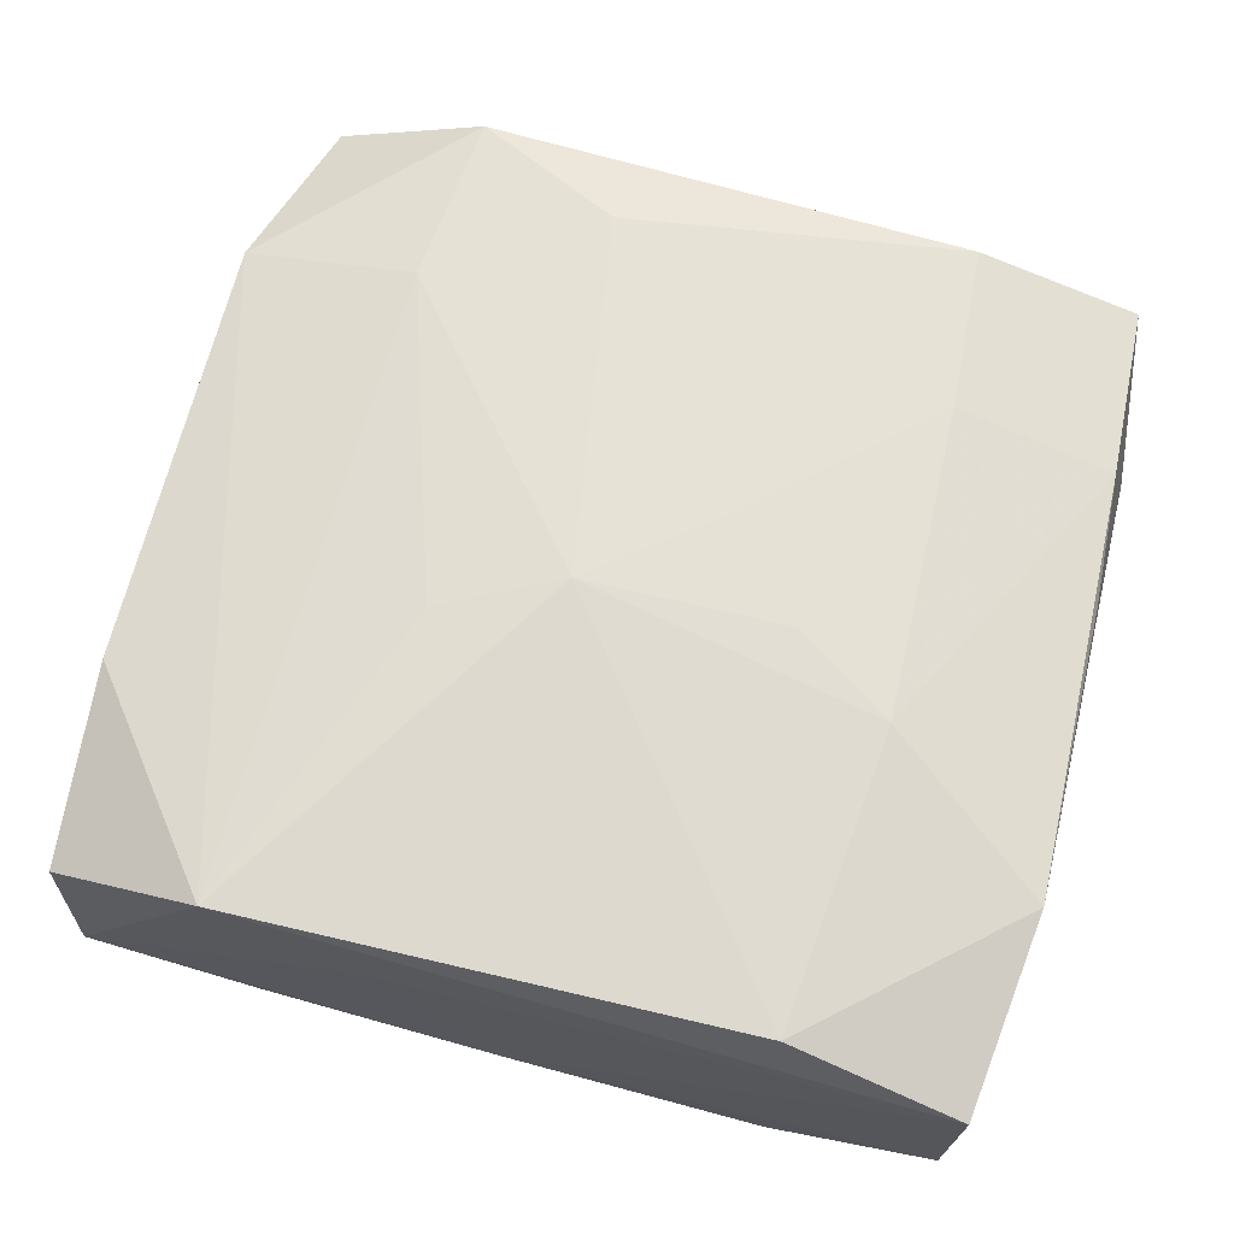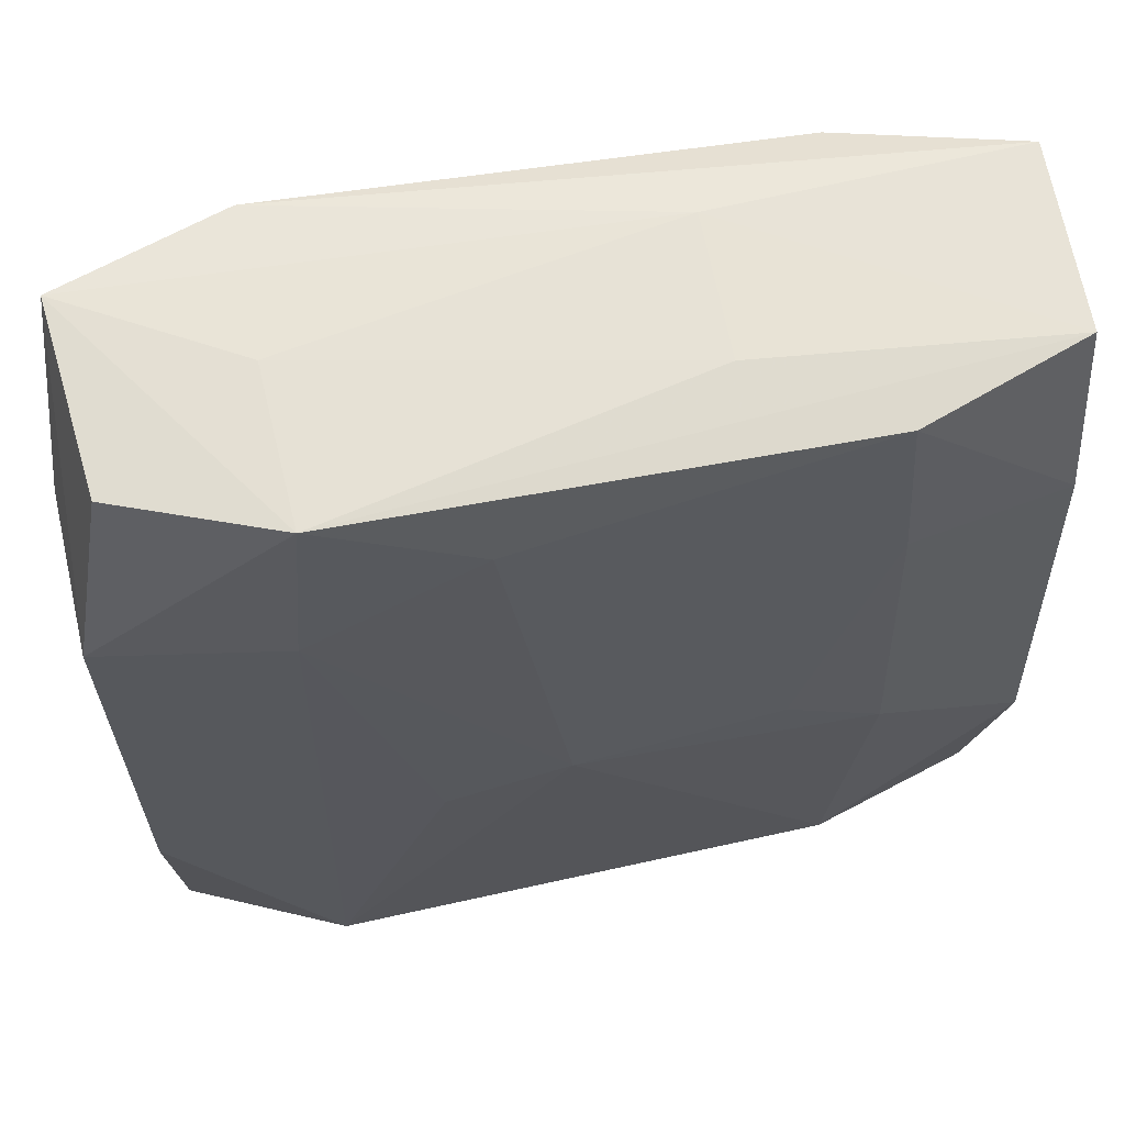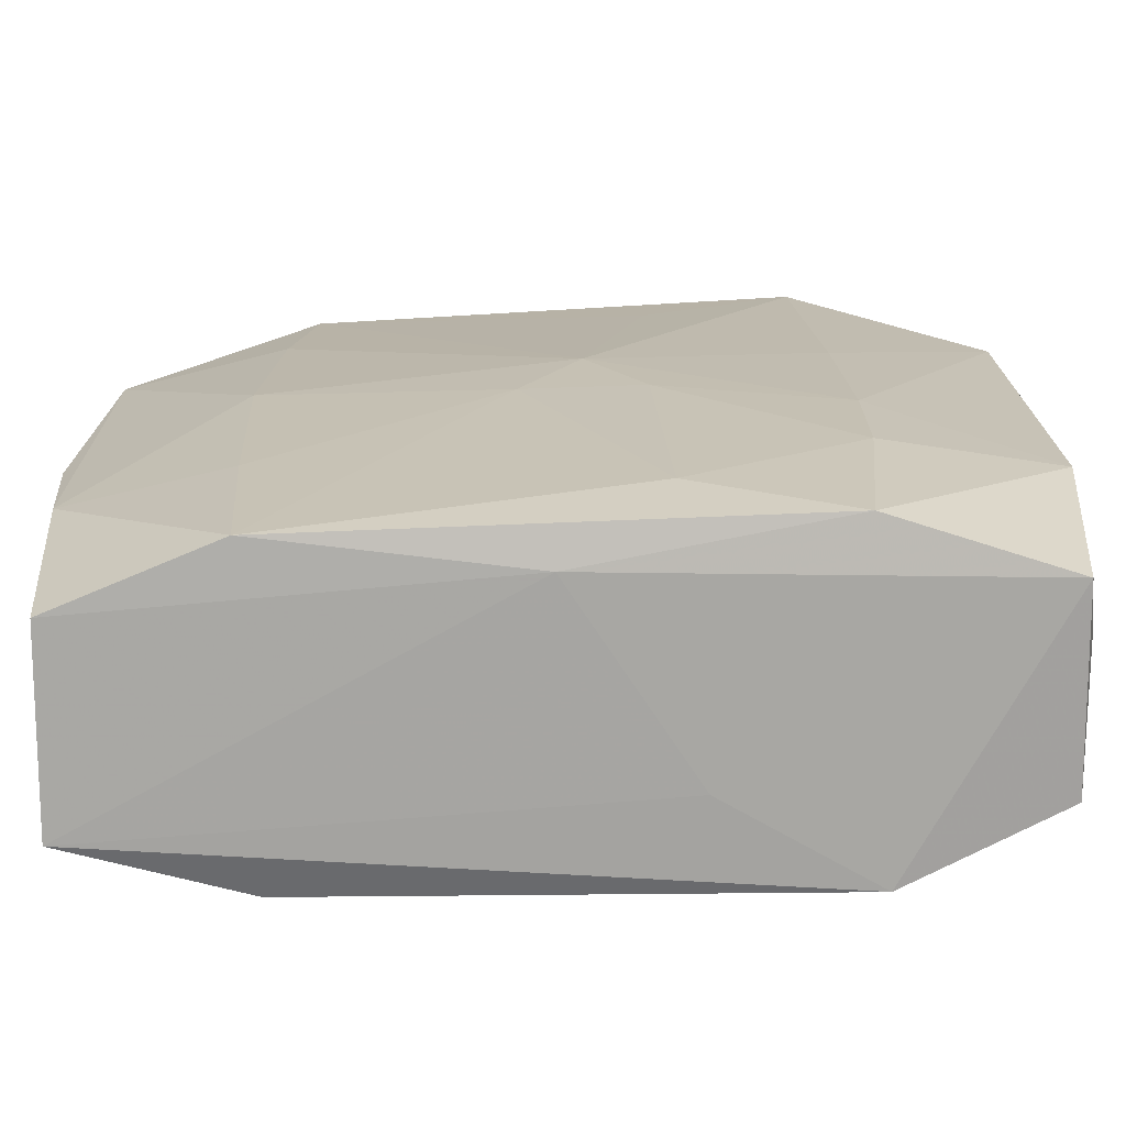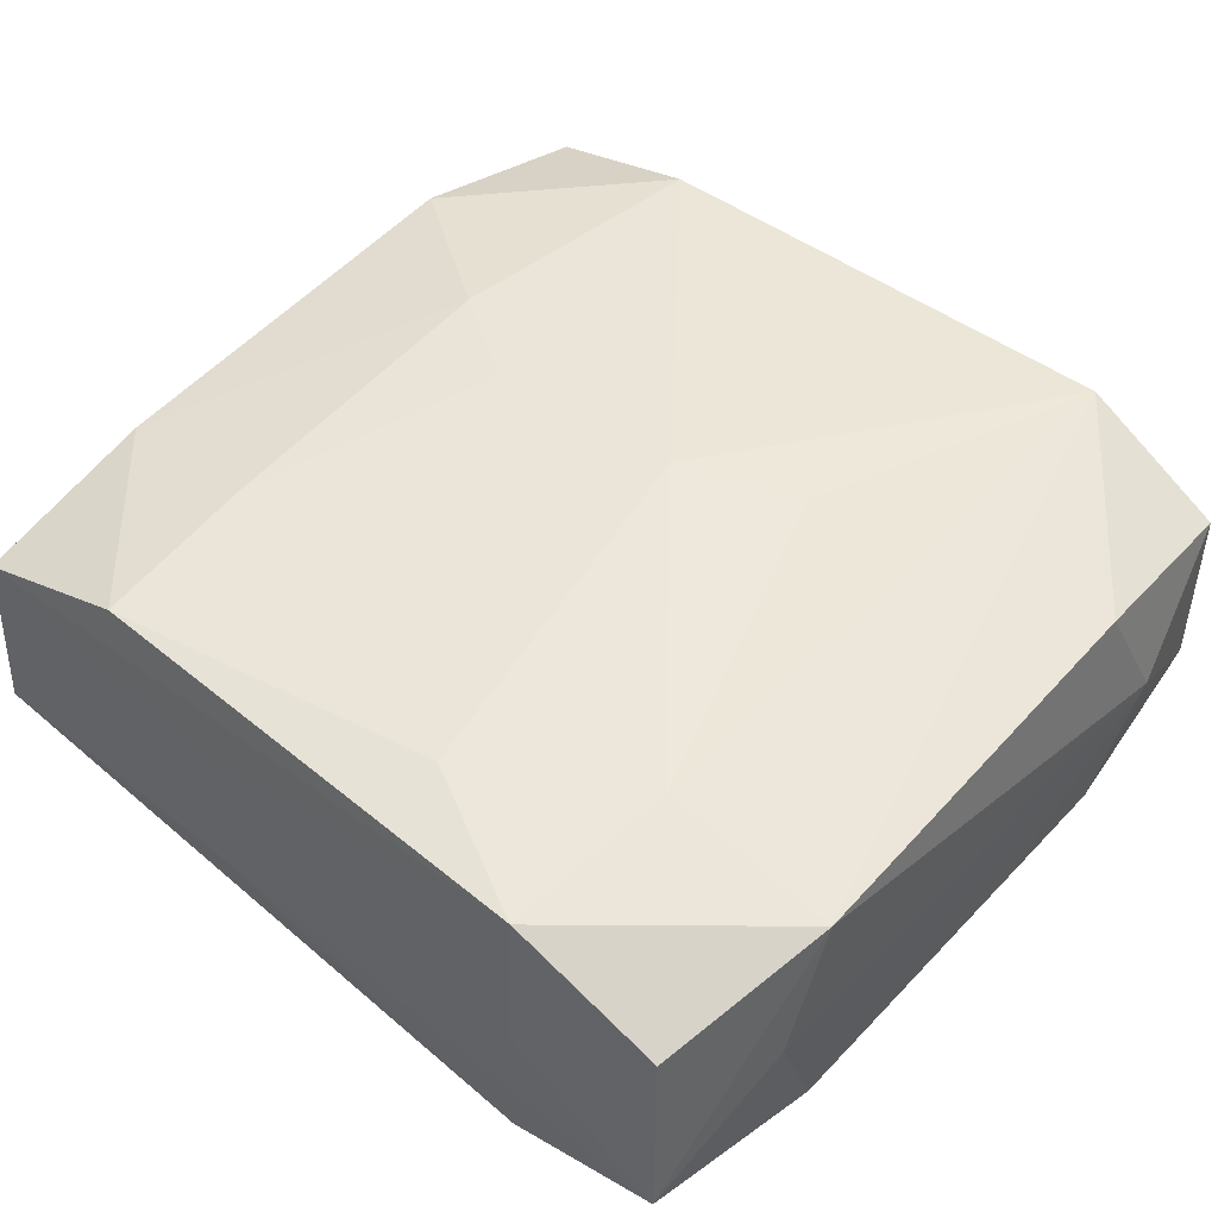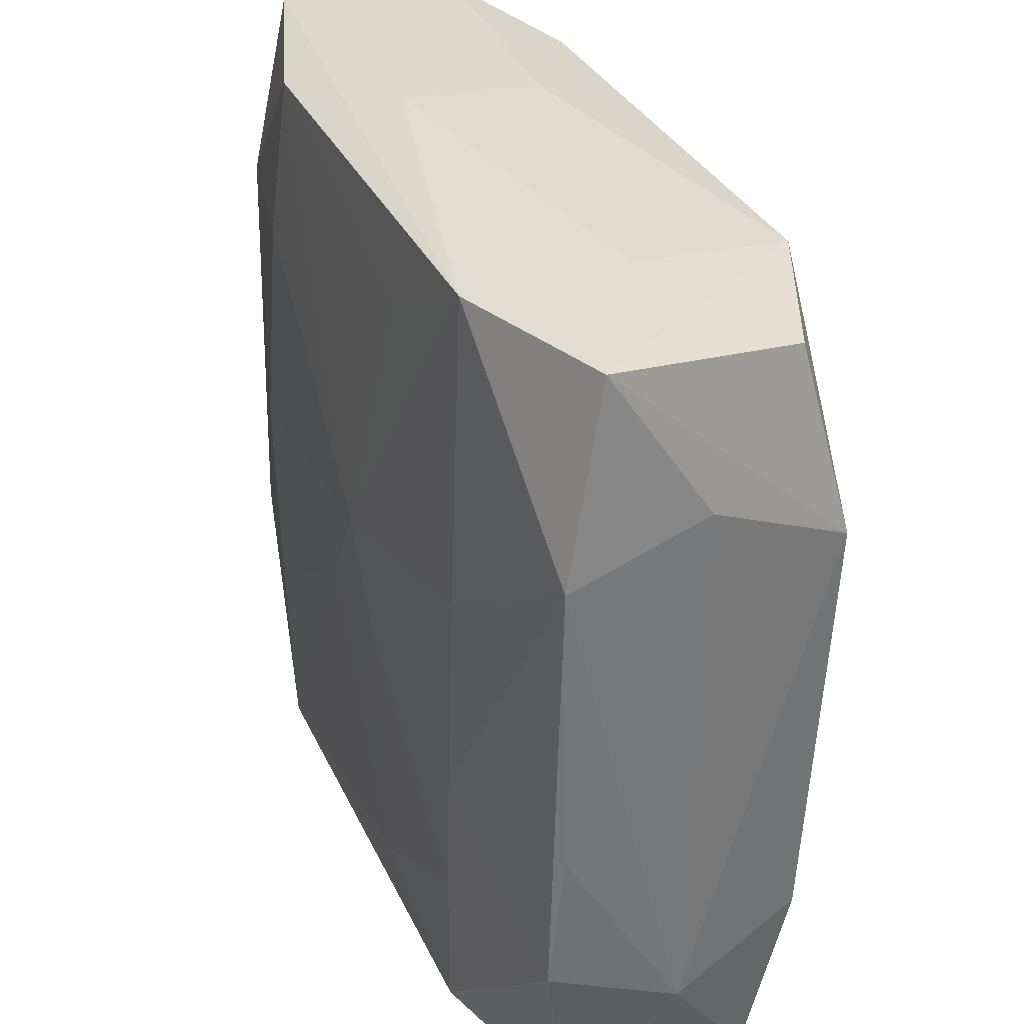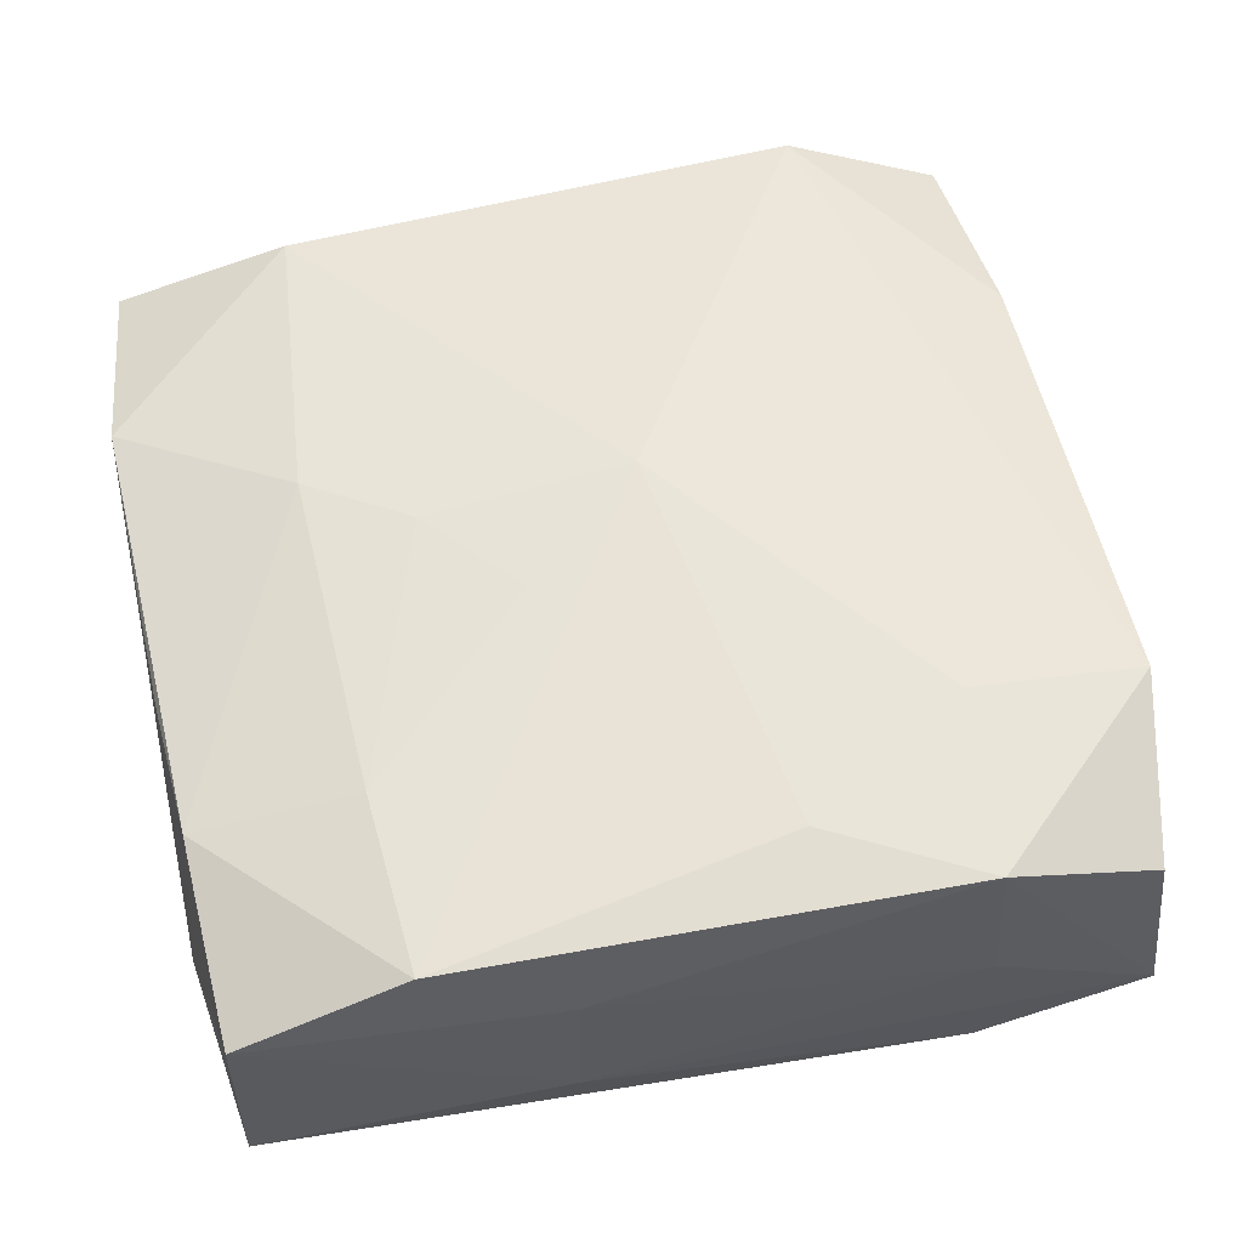
<metadata>
{"format":"obj","ext":"obj","renderer":"f3d","projection":"perspective","resolution":1024,"background":"white","views":[{"elev":64.7,"azim":14.8,"up":"+Z"},{"elev":59.9,"azim":-11.3,"up":"+Y"},{"elev":-71.0,"azim":-177.6,"up":"+Y"},{"elev":50.7,"azim":-139.5,"up":"+Z"},{"elev":35.1,"azim":-112.0,"up":"+Y"},{"elev":59.2,"azim":168.0,"up":"+Z"}]}
</metadata>
<code>
v -0.0112 -0.008403 0.01327
v -0.006976 0.0253 0.01356
v 0.03147 -0.031 -0.008303
v -0.032 -0.03082 -0.008132
v 0.03396 -0.0001366 -0.0001724
v 0.009467 0.03163 0.006312
v -0.0316 -0.03093 0.006428
v -0.03244 -0.01616 0.00948
v 0.0326 -0.01615 -0.01044
v -0.019 0.03227 0.001042
v -0.006579 -0.003387 -0.01367
v 0.01904 -0.03101 0.01069
v 0.02022 -0.01679 -0.01305
v -0.01913 -0.03012 -0.01266
v -0.03311 0.01776 -0.00946
v -0.01848 0.03113 0.01288
v -0.03352 -0.004912 -0.009357
v 0.02054 0.01751 -0.01199
v 0.03399 0.009389 0.0001158
v -2.75e-05 -0.03117 -0.009966
v -0.002078 -0.004151 0.01421
v 0.0212 -0.008363 0.01254
v -0.02003 0.008603 -0.01229
v 0.009552 0.03242 -0.004573
v 0.01912 -0.0306 -0.01287
v 0.01946 0.02997 0.01239
v -0.0205 -0.01677 -0.01318
v 0.03319 0.01661 -0.00952
v 0.03261 0.0157 0.009973
v -0.007574 -0.02453 -0.01342
v -0.01879 0.0322 -0.01097
v 0.03203 0.03061 0.007937
v -0.03006 0.03071 0.008085
v -0.006842 0.02521 -0.01158
v -0.03408 -0.02056 -0.0004903
v -0.02058 -0.007112 -0.013
v -0.002026 0.004467 -0.01367
v -0.03341 -0.01598 -0.01046
v 0.03393 -0.005607 -0.009652
v 0.0333 0.005205 0.009076
v 0.03245 0.03151 -0.006487
v -0.033 0.01714 0.01076
v 0.03387 0.02044 0.0004508
v -0.03308 0.02136 0.000774
v -0.01961 0.01729 0.01308
v 0.0212 0.0003879 -0.01303
v 0.03376 -0.0173 0.009419
v 0.02037 0.01653 0.01263
v 0.002562 -0.003138 -0.01367
v -0.03138 0.03242 -0.006232
v -0.01984 -0.03213 0.0114
v 0.03209 -0.03199 0.006206
v -0.008827 -0.0319 0.004533
v 0.01927 0.03054 -0.01071
v 0.01363 -0.003396 0.01324
v 0.007237 0.003799 0.01356
f 7 8 35
f 35 4 7
f 51 8 7
f 7 4 51
f 38 4 35
f 25 3 20
f 47 3 39
f 39 3 9
f 9 3 25
f 24 50 10
f 15 50 31
f 24 41 31
f 31 50 24
f 44 50 15
f 44 15 35
f 28 43 39
f 41 43 28
f 39 9 28
f 32 26 29
f 29 43 32
f 32 43 41
f 32 41 24
f 1 45 51
f 42 8 51
f 51 45 42
f 35 8 42
f 42 44 35
f 33 50 42
f 50 44 42
f 35 15 17
f 17 38 35
f 15 38 17
f 4 38 14
f 25 20 14
f 14 20 4
f 51 4 53
f 4 20 53
f 39 43 19
f 43 47 19
f 40 43 29
f 29 47 40
f 40 47 43
f 3 47 52
f 52 47 12
f 52 12 51
f 51 53 52
f 52 20 3
f 52 53 20
f 29 26 48
f 24 10 6
f 6 32 24
f 36 38 15
f 54 31 41
f 41 28 54
f 16 2 26
f 33 42 16
f 16 6 10
f 26 32 16
f 32 6 16
f 16 42 45
f 45 2 16
f 16 50 33
f 16 10 50
f 5 47 39
f 39 19 5
f 5 19 47
f 15 31 23
f 23 36 15
f 27 14 38
f 38 36 27
f 46 28 9
f 21 1 51
f 51 12 21
f 45 1 21
f 21 2 45
f 26 2 21
f 21 48 26
f 18 54 28
f 28 46 18
f 13 9 25
f 13 46 9
f 22 21 12
f 12 47 22
f 22 47 29
f 29 48 22
f 31 54 34
f 46 13 49
f 49 13 25
f 55 22 48
f 21 22 55
f 30 49 25
f 25 14 30
f 14 27 30
f 36 23 37
f 37 23 31
f 31 34 37
f 54 18 37
f 37 34 54
f 37 18 46
f 46 49 37
f 48 21 56
f 56 55 48
f 21 55 56
f 49 30 11
f 11 37 49
f 11 30 27
f 11 27 36
f 36 37 11

</code>
